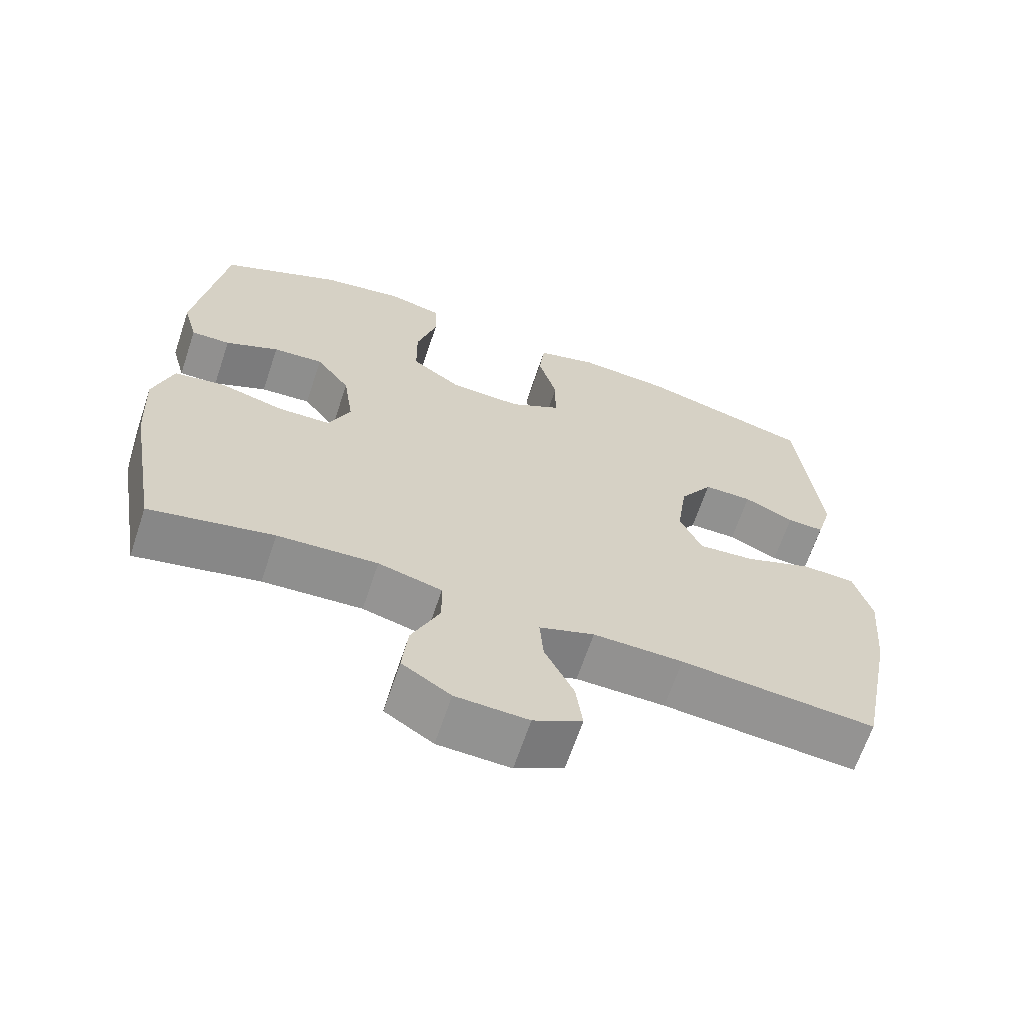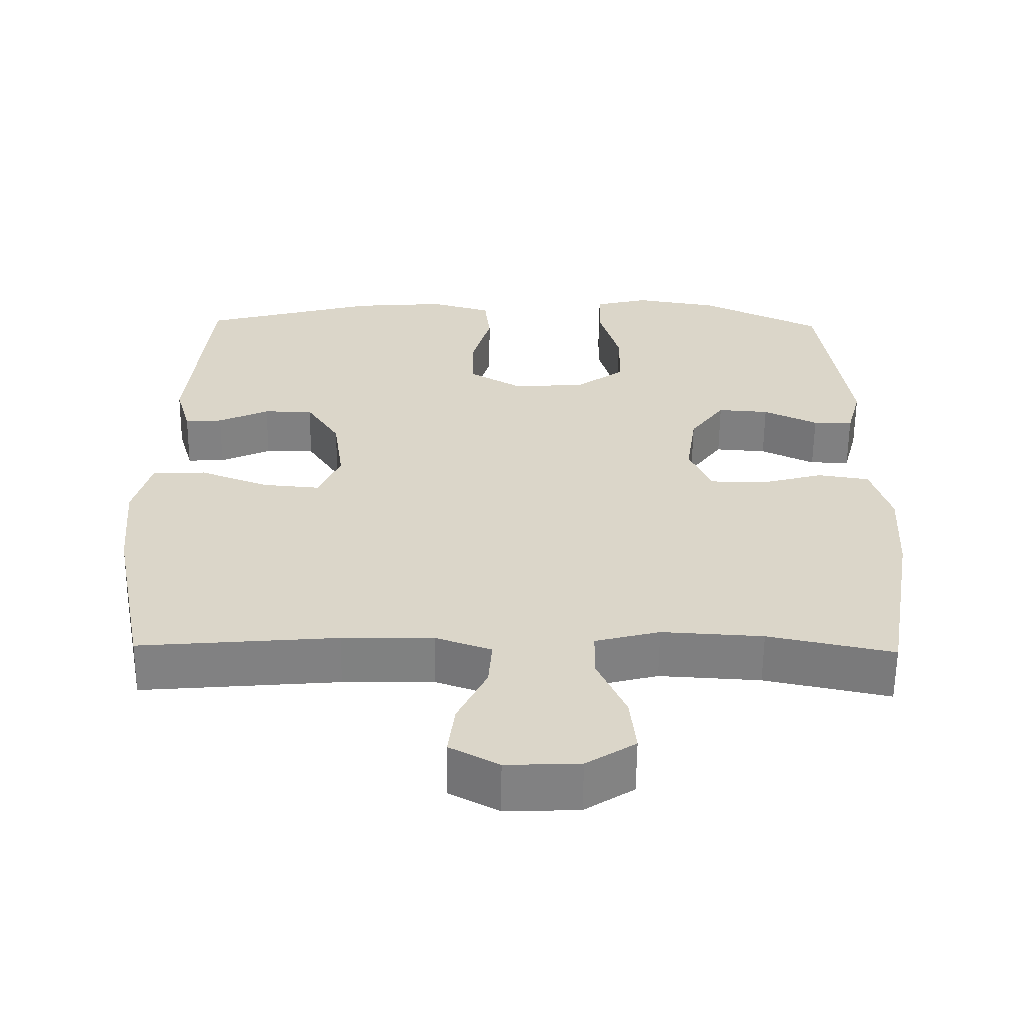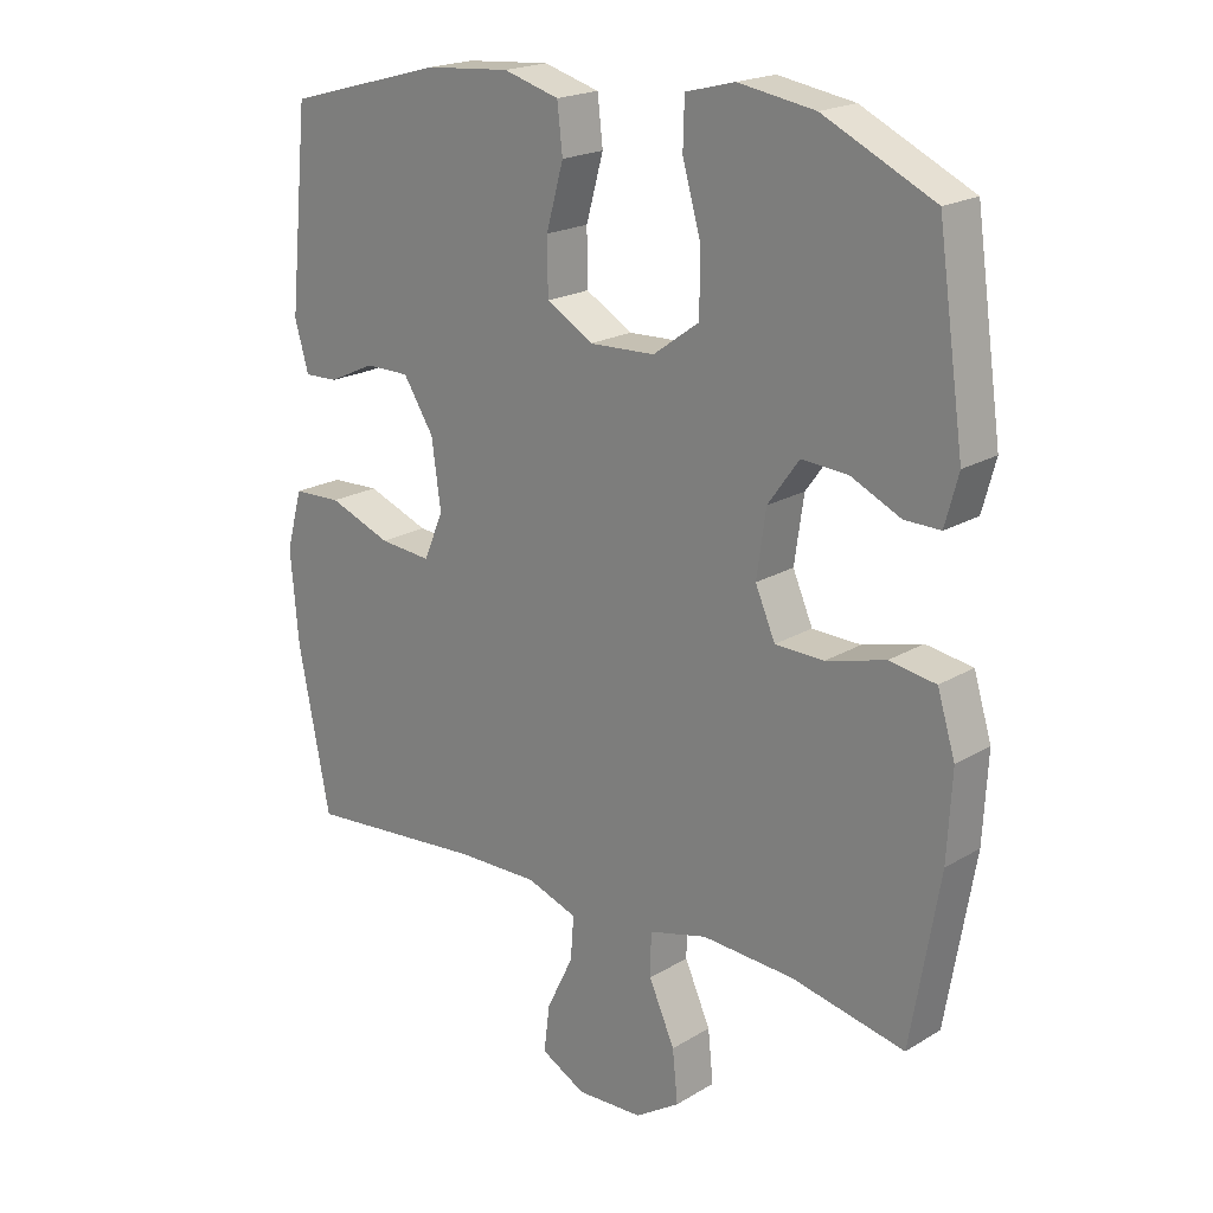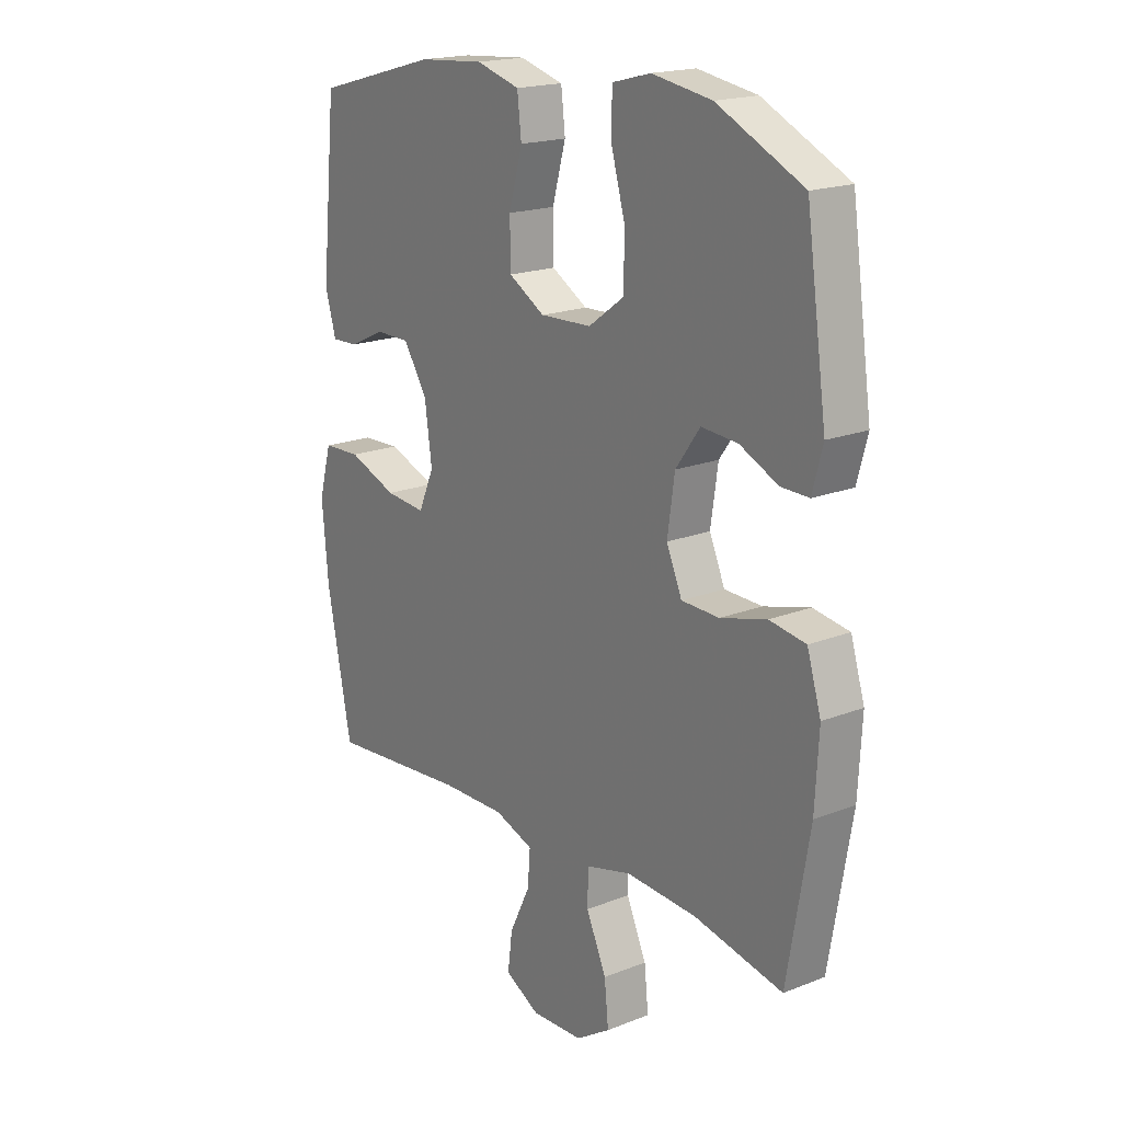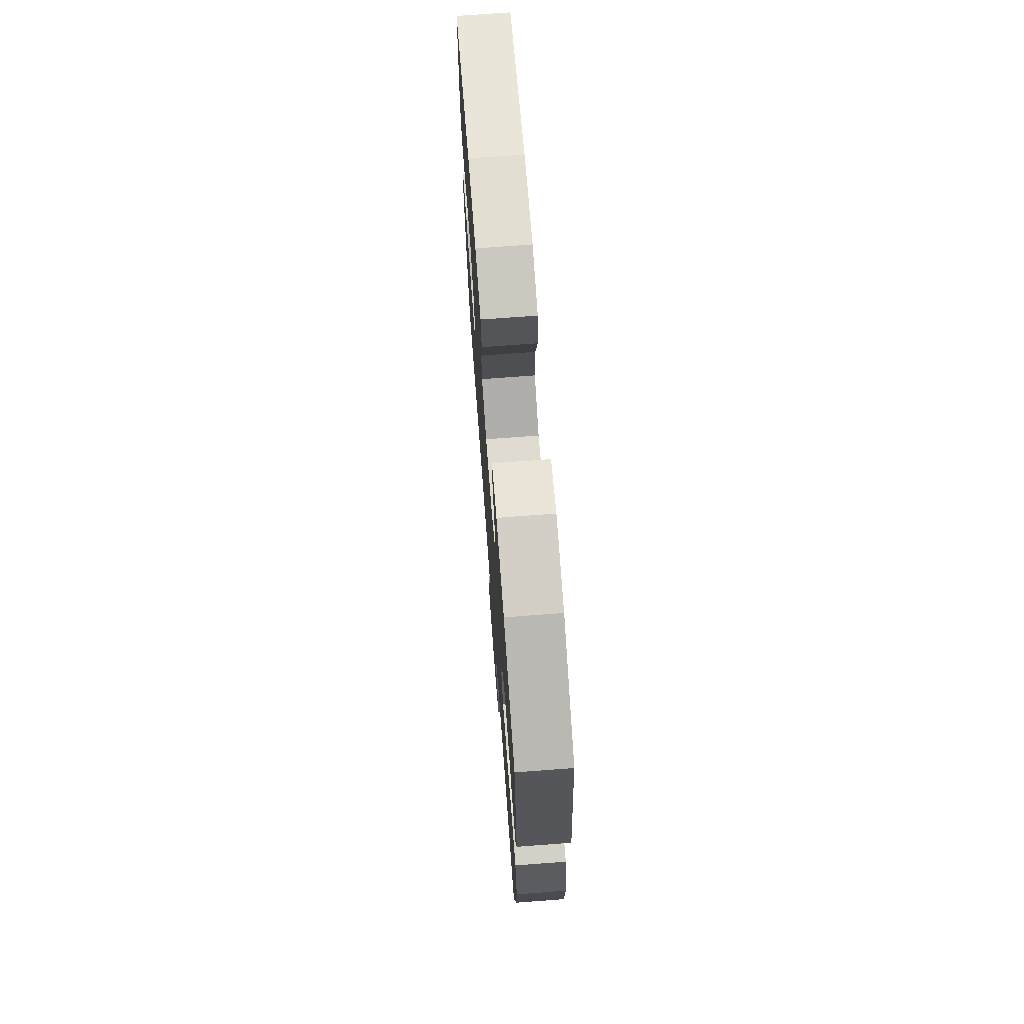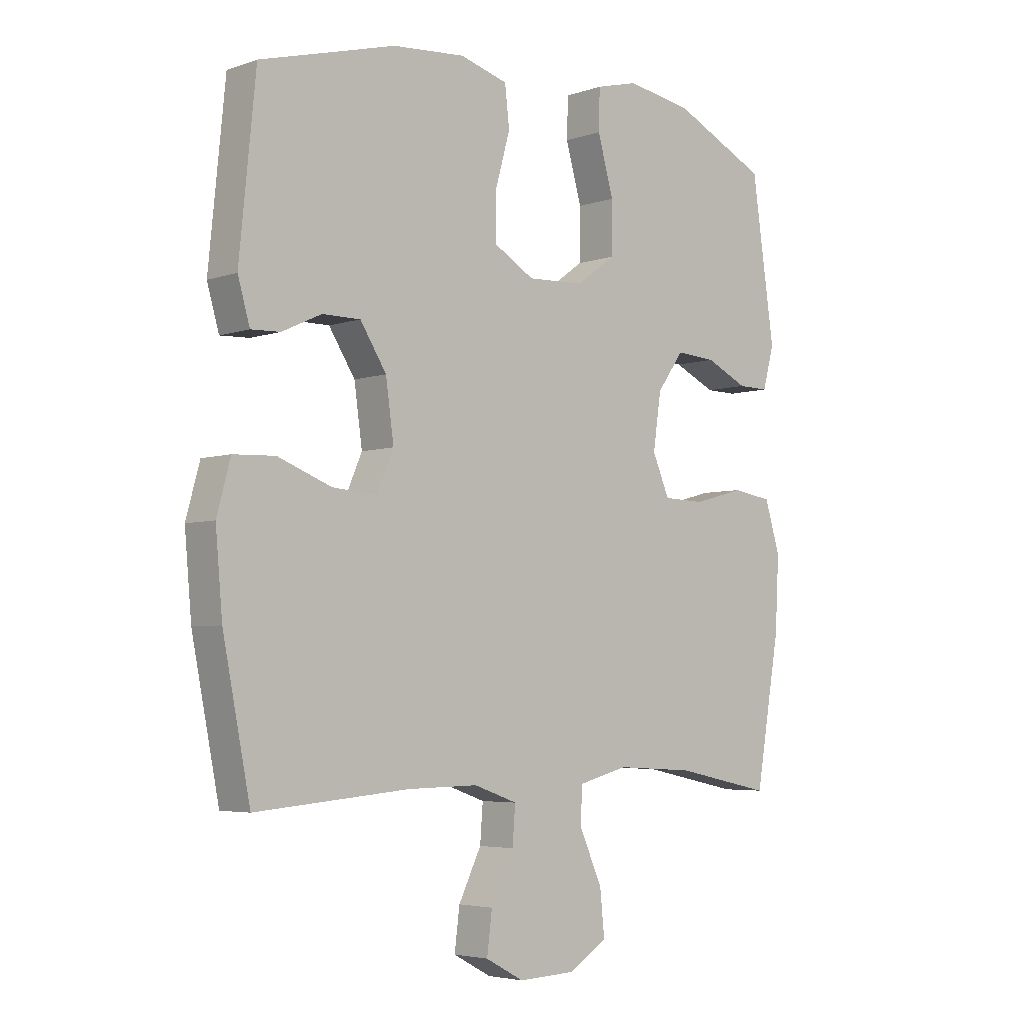
<metadata>
{"format":"obj","ext":"obj","renderer":"f3d","projection":"perspective","resolution":1024,"background":"white","views":[{"elev":-65.9,"azim":161.5,"up":"+Z"},{"elev":-60.2,"azim":-0.6,"up":"+Z"},{"elev":20.0,"azim":42.3,"up":"+Z"},{"elev":18.7,"azim":53.1,"up":"+Z"},{"elev":72.1,"azim":85.7,"up":"+Z"},{"elev":-4.5,"azim":-42.6,"up":"+Z"}]}
</metadata>
<code>
v 0.5 0.07 0.5
v 0.54 0.07 0.221
v 0.52 0.07 0.147
v 0.466 0.07 0.148
v 0.392 0.07 0.183
v 0.322 0.07 0.188
v 0.275 0.07 0.123
v 0.261 0.07 0.026
v 0.291 0.07 -0.043
v 0.364 0.07 -0.045
v 0.453 0.07 -0.021
v 0.523 0.07 -0.032
v 0.55 0.07 -0.12
v 0.543 0.07 -0.249
v 0.5 0.07 -0.5
v 0.329 0.07 -0.464
v 0.191 0.07 -0.456
v 0.103 0.07 -0.479
v 0.102 0.07 -0.544
v 0.141 0.07 -0.631
v 0.149 0.07 -0.709
v 0.082 0.07 -0.752
v -0.018 0.07 -0.756
v -0.085 0.07 -0.72
v -0.076 0.07 -0.649
v -0.036 0.07 -0.567
v -0.031 0.07 -0.502
v -0.107 0.07 -0.475
v -0.231 0.07 -0.477
v -0.5 0.07 -0.5
v -0.548 0.07 -0.257
v -0.56 0.07 -0.121
v -0.536 0.07 -0.033
v -0.463 0.07 -0.03
v -0.369 0.07 -0.066
v -0.291 0.07 -0.073
v -0.261 0.07 -0.004
v -0.275 0.07 0.097
v -0.321 0.07 0.169
v -0.388 0.07 0.169
v -0.457 0.07 0.137
v -0.508 0.07 0.135
v -0.529 0.07 0.208
v -0.5 0.07 0.5
v -0.262 0.07 0.565
v -0.135 0.07 0.575
v -0.051 0.07 0.551
v -0.043 0.07 0.481
v -0.069 0.07 0.388
v -0.068 0.07 0.307
v 0.002 0.07 0.266
v 0.101 0.07 0.27
v 0.17 0.07 0.32
v 0.171 0.07 0.41
v 0.143 0.07 0.509
v 0.145 0.07 0.58
v 0.219 0.07 0.599
v 0.334 0.07 0.58
v 0.5 0 0.5
v 0.54 0 0.221
v 0.52 0 0.147
v 0.466 0 0.148
v 0.392 0 0.183
v 0.322 0 0.188
v 0.275 0 0.123
v 0.261 0 0.026
v 0.291 0 -0.043
v 0.364 0 -0.045
v 0.453 0 -0.021
v 0.523 0 -0.032
v 0.55 0 -0.12
v 0.543 0 -0.249
v 0.5 0 -0.5
v 0.329 0 -0.464
v 0.191 0 -0.456
v 0.103 0 -0.479
v 0.102 0 -0.544
v 0.141 0 -0.631
v 0.149 0 -0.709
v 0.082 0 -0.752
v -0.018 0 -0.756
v -0.085 0 -0.72
v -0.076 0 -0.649
v -0.036 0 -0.567
v -0.031 0 -0.502
v -0.107 0 -0.475
v -0.231 0 -0.477
v -0.5 0 -0.5
v -0.548 0 -0.257
v -0.56 0 -0.121
v -0.536 0 -0.033
v -0.463 0 -0.03
v -0.369 0 -0.066
v -0.291 0 -0.073
v -0.261 0 -0.004
v -0.275 0 0.097
v -0.321 0 0.169
v -0.388 0 0.169
v -0.457 0 0.137
v -0.508 0 0.135
v -0.529 0 0.208
v -0.5 0 0.5
v -0.262 0 0.565
v -0.135 0 0.575
v -0.051 0 0.551
v -0.043 0 0.481
v -0.069 0 0.388
v -0.068 0 0.307
v 0.002 0 0.266
v 0.101 0 0.27
v 0.17 0 0.32
v 0.171 0 0.41
v 0.143 0 0.509
v 0.145 0 0.58
v 0.219 0 0.599
v 0.334 0 0.58
f 3 4 5
f 2 3 5
f 1 2 5
f 58 1 5
f 57 58 5
f 56 57 5
f 55 56 5
f 54 55 5
f 53 54 5 6
f 52 53 6 7
f 51 52 7 8
f 50 51 8 9
f 47 48 49
f 46 47 49
f 45 46 49
f 44 45 49
f 43 44 49
f 42 43 49
f 41 42 49
f 40 41 49
f 39 40 49 50
f 38 39 50 9
f 33 34 35
f 32 33 35
f 31 32 35
f 30 31 35
f 29 30 35
f 28 29 35 36
f 27 28 36 37
f 24 25 26
f 23 24 26
f 22 23 26
f 21 22 26
f 20 21 26
f 19 20 26
f 18 19 26 27
f 37 38 9
f 27 37 9
f 18 27 9
f 17 18 9
f 14 15 16
f 13 14 16
f 12 13 16
f 11 12 16
f 10 11 16
f 9 10 16 17
f 63 62 61
f 63 61 60
f 63 60 59
f 63 59 116
f 63 116 115
f 63 115 114
f 63 114 113
f 63 113 112
f 64 63 112 111
f 65 64 111 110
f 66 65 110 109
f 67 66 109 108
f 107 106 105
f 107 105 104
f 107 104 103
f 107 103 102
f 107 102 101
f 107 101 100
f 107 100 99
f 107 99 98
f 108 107 98 97
f 67 108 97 96
f 93 92 91
f 93 91 90
f 93 90 89
f 93 89 88
f 93 88 87
f 94 93 87 86
f 95 94 86 85
f 84 83 82
f 84 82 81
f 84 81 80
f 84 80 79
f 84 79 78
f 84 78 77
f 85 84 77 76
f 67 96 95
f 67 95 85
f 67 85 76
f 67 76 75
f 74 73 72
f 74 72 71
f 74 71 70
f 74 70 69
f 74 69 68
f 75 74 68 67
f 1 59 60 2
f 2 60 61 3
f 3 61 62 4
f 4 62 63 5
f 5 63 64 6
f 6 64 65 7
f 7 65 66 8
f 8 66 67 9
f 9 67 68 10
f 10 68 69 11
f 11 69 70 12
f 12 70 71 13
f 13 71 72 14
f 14 72 73 15
f 15 73 74 16
f 16 74 75 17
f 17 75 76 18
f 18 76 77 19
f 19 77 78 20
f 20 78 79 21
f 21 79 80 22
f 22 80 81 23
f 23 81 82 24
f 24 82 83 25
f 25 83 84 26
f 26 84 85 27
f 27 85 86 28
f 28 86 87 29
f 29 87 88 30
f 30 88 89 31
f 31 89 90 32
f 32 90 91 33
f 33 91 92 34
f 34 92 93 35
f 35 93 94 36
f 36 94 95 37
f 37 95 96 38
f 38 96 97 39
f 39 97 98 40
f 40 98 99 41
f 41 99 100 42
f 42 100 101 43
f 43 101 102 44
f 44 102 103 45
f 45 103 104 46
f 46 104 105 47
f 47 105 106 48
f 48 106 107 49
f 49 107 108 50
f 50 108 109 51
f 51 109 110 52
f 52 110 111 53
f 53 111 112 54
f 54 112 113 55
f 55 113 114 56
f 56 114 115 57
f 57 115 116 58
f 58 116 59 1

</code>
